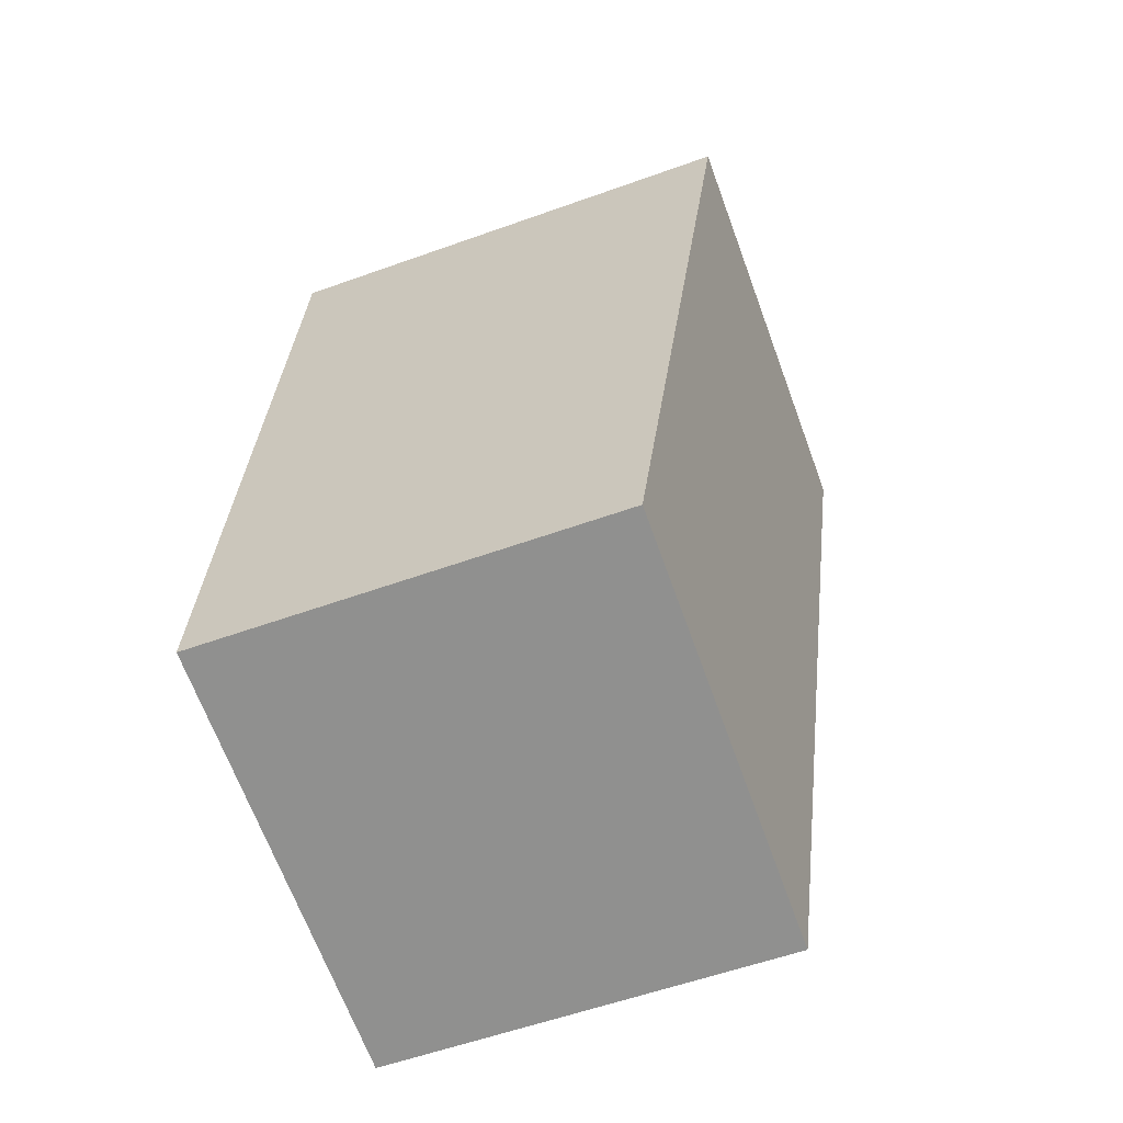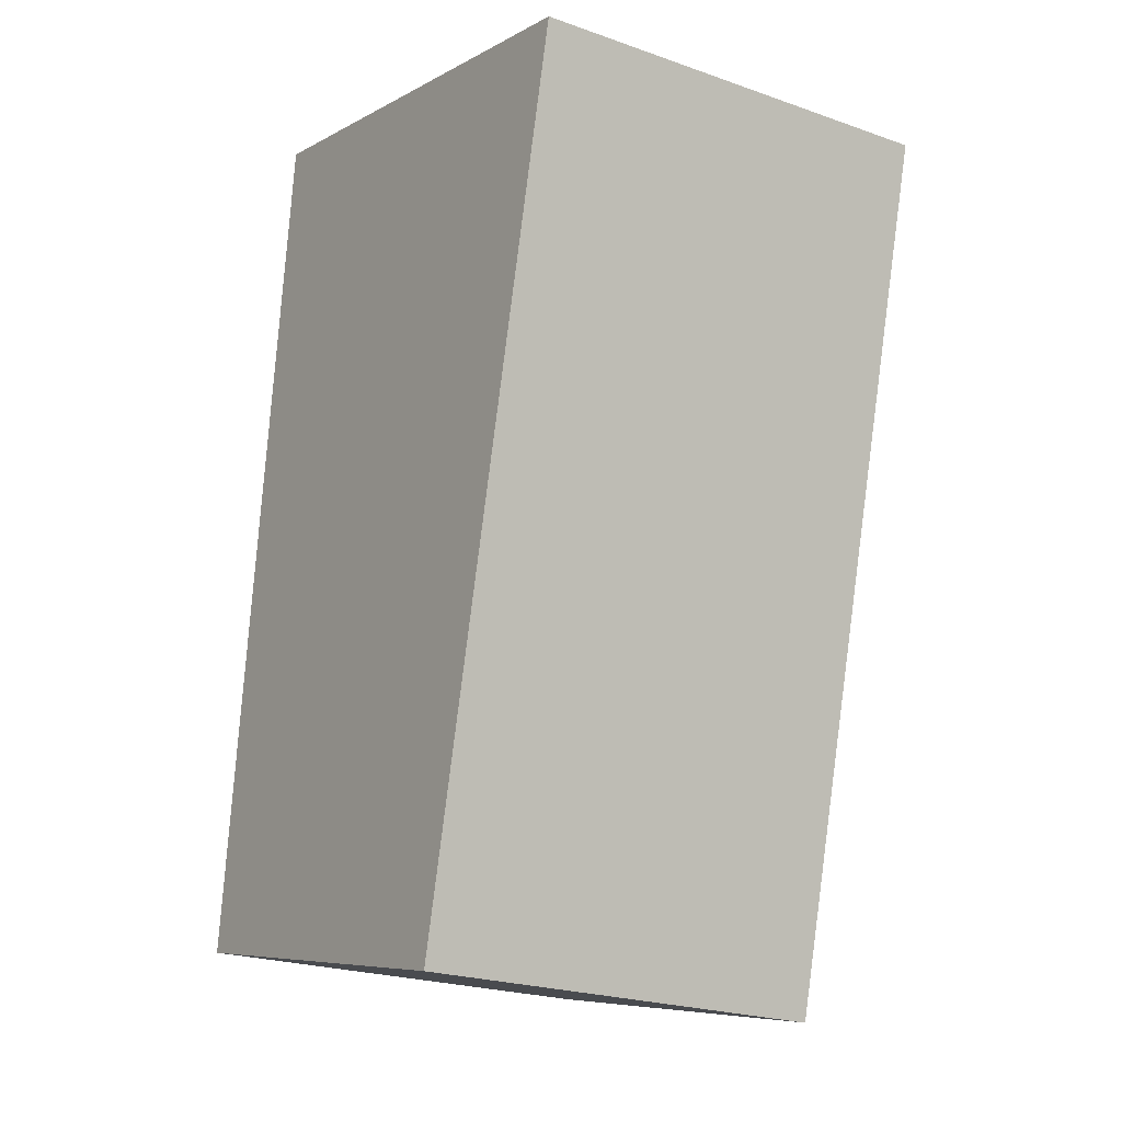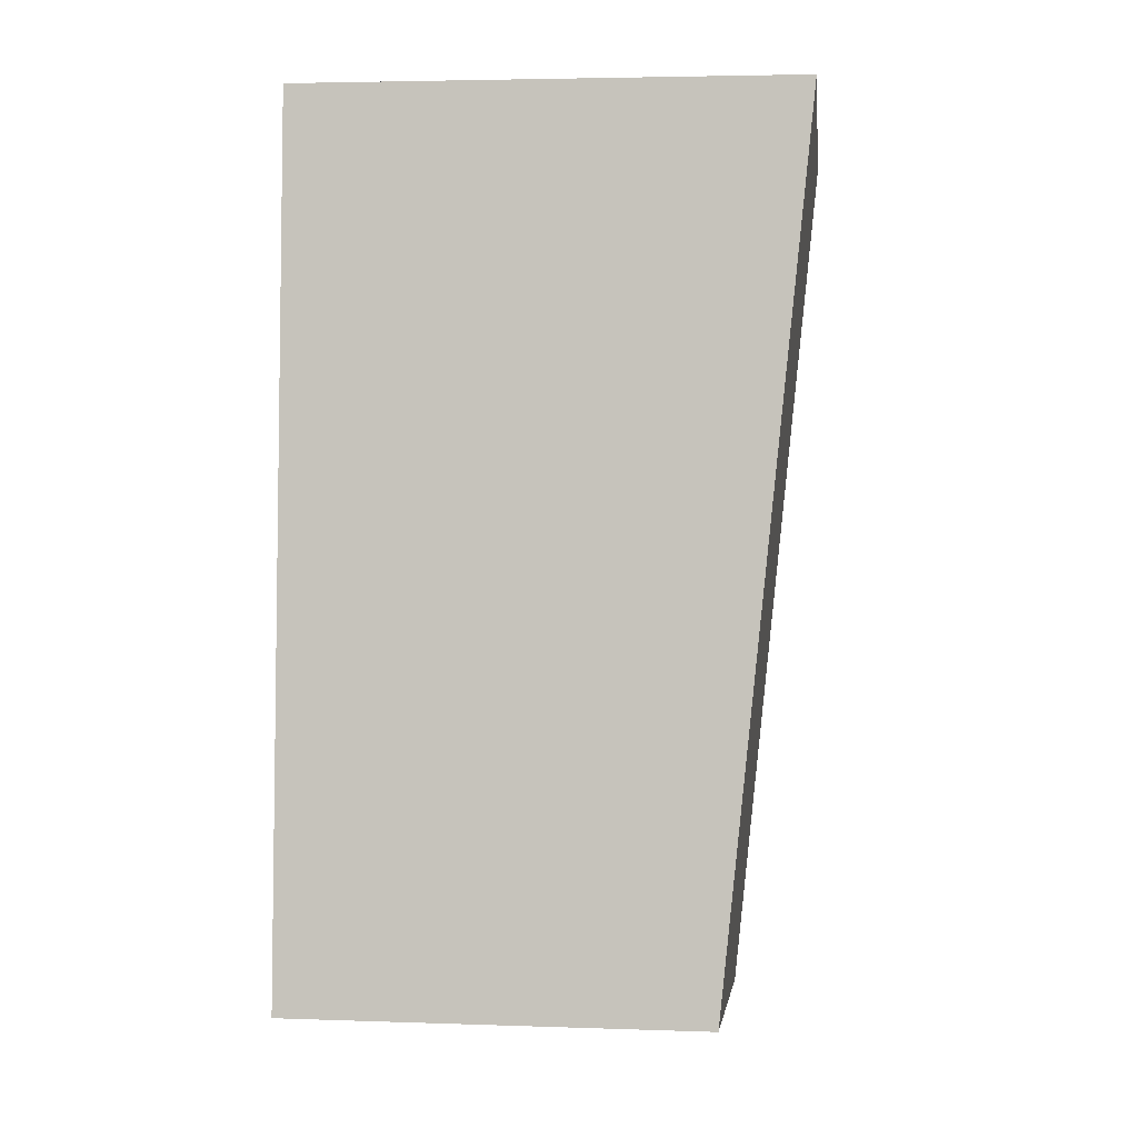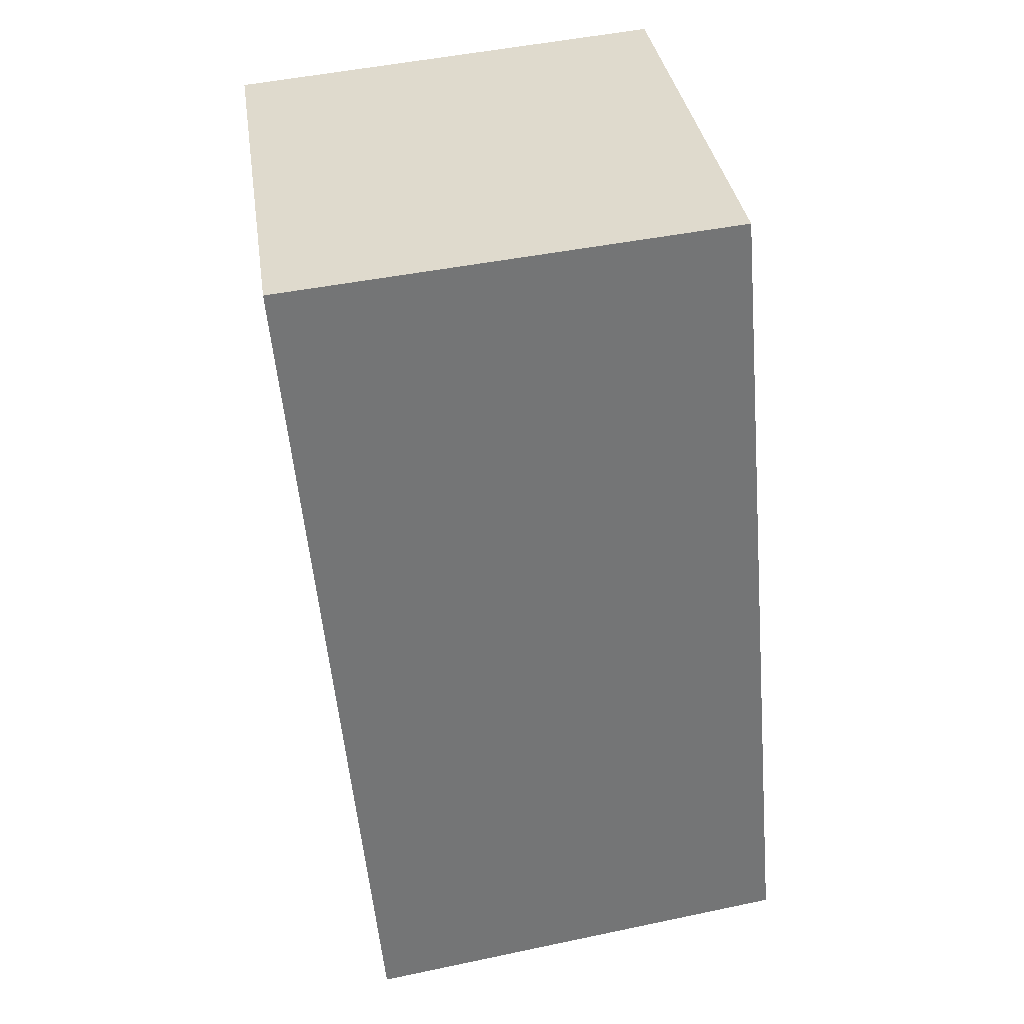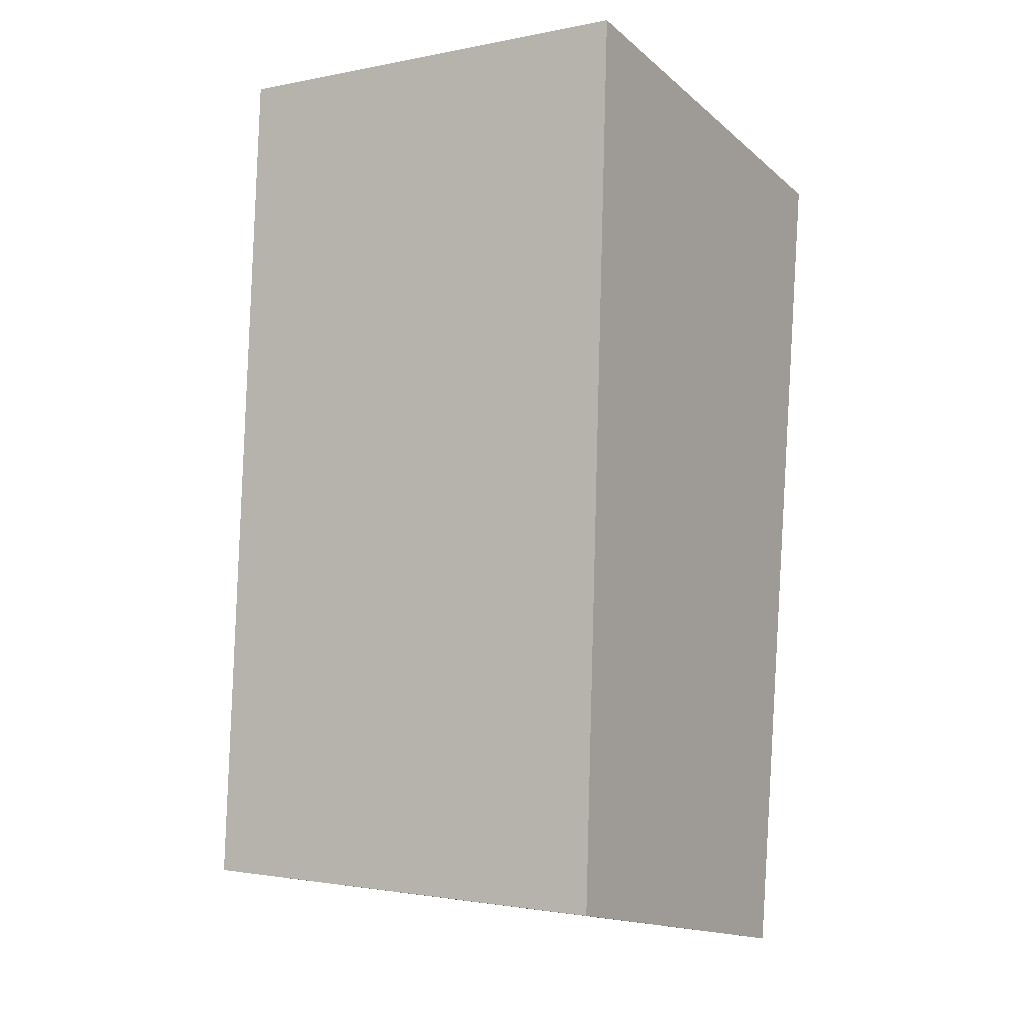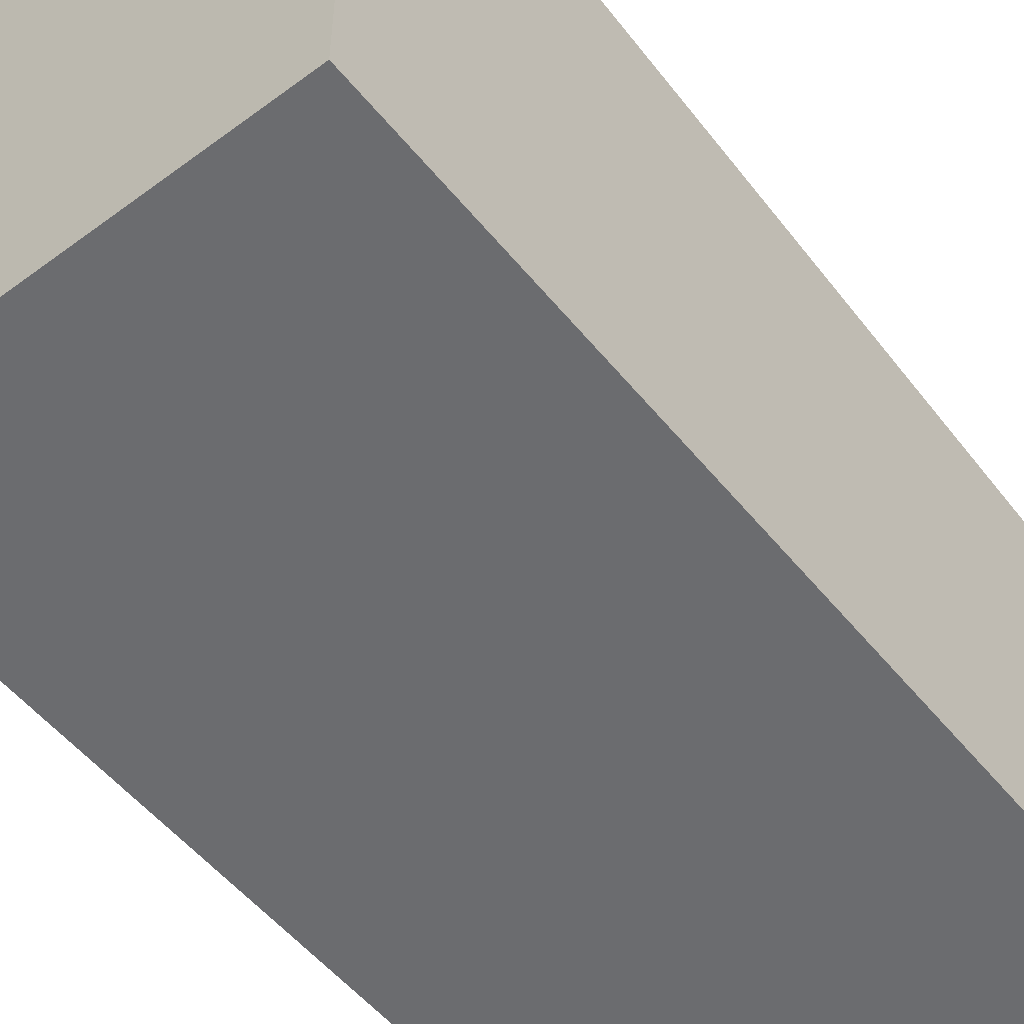
<metadata>
{"format":"obj","ext":"obj","renderer":"f3d","projection":"perspective","resolution":1024,"background":"white","views":[{"elev":-58.2,"azim":110.3,"up":"+Z"},{"elev":-7.4,"azim":145.4,"up":"+Z"},{"elev":4.0,"azim":96.5,"up":"+Z"},{"elev":34.1,"azim":-8.2,"up":"+Z"},{"elev":-15.4,"azim":-149.1,"up":"+Z"},{"elev":-53.7,"azim":33.2,"up":"+Y"}]}
</metadata>
<code>
v  0 3.865 2.367e-16
v  4.075 3.228 -6.449
v  0.626 3.21 -6.951
v  3.477 3.865 0.313
v  4.075 3.949e-16 -6.449
v  0.626 4.256e-16 -6.951
v  0 0 0
v  3.477 -1.917e-17 0.313
g defaultobject
f 1 2 3
f 2 1 4
f 5 3 2
f 3 5 6
f 3 7 1
f 7 3 6
f 7 4 1
f 4 7 8
f 8 2 4
f 2 8 5
f 5 7 6
f 7 5 8

</code>
